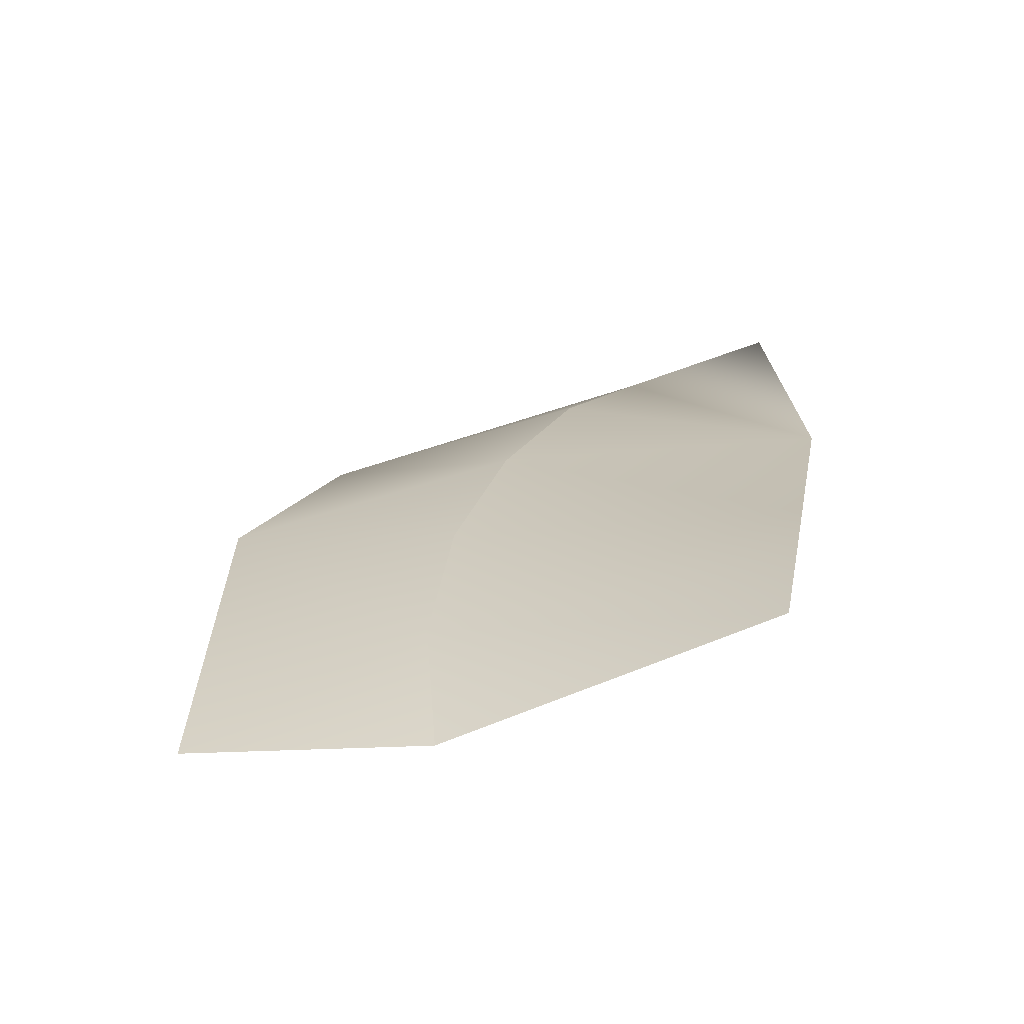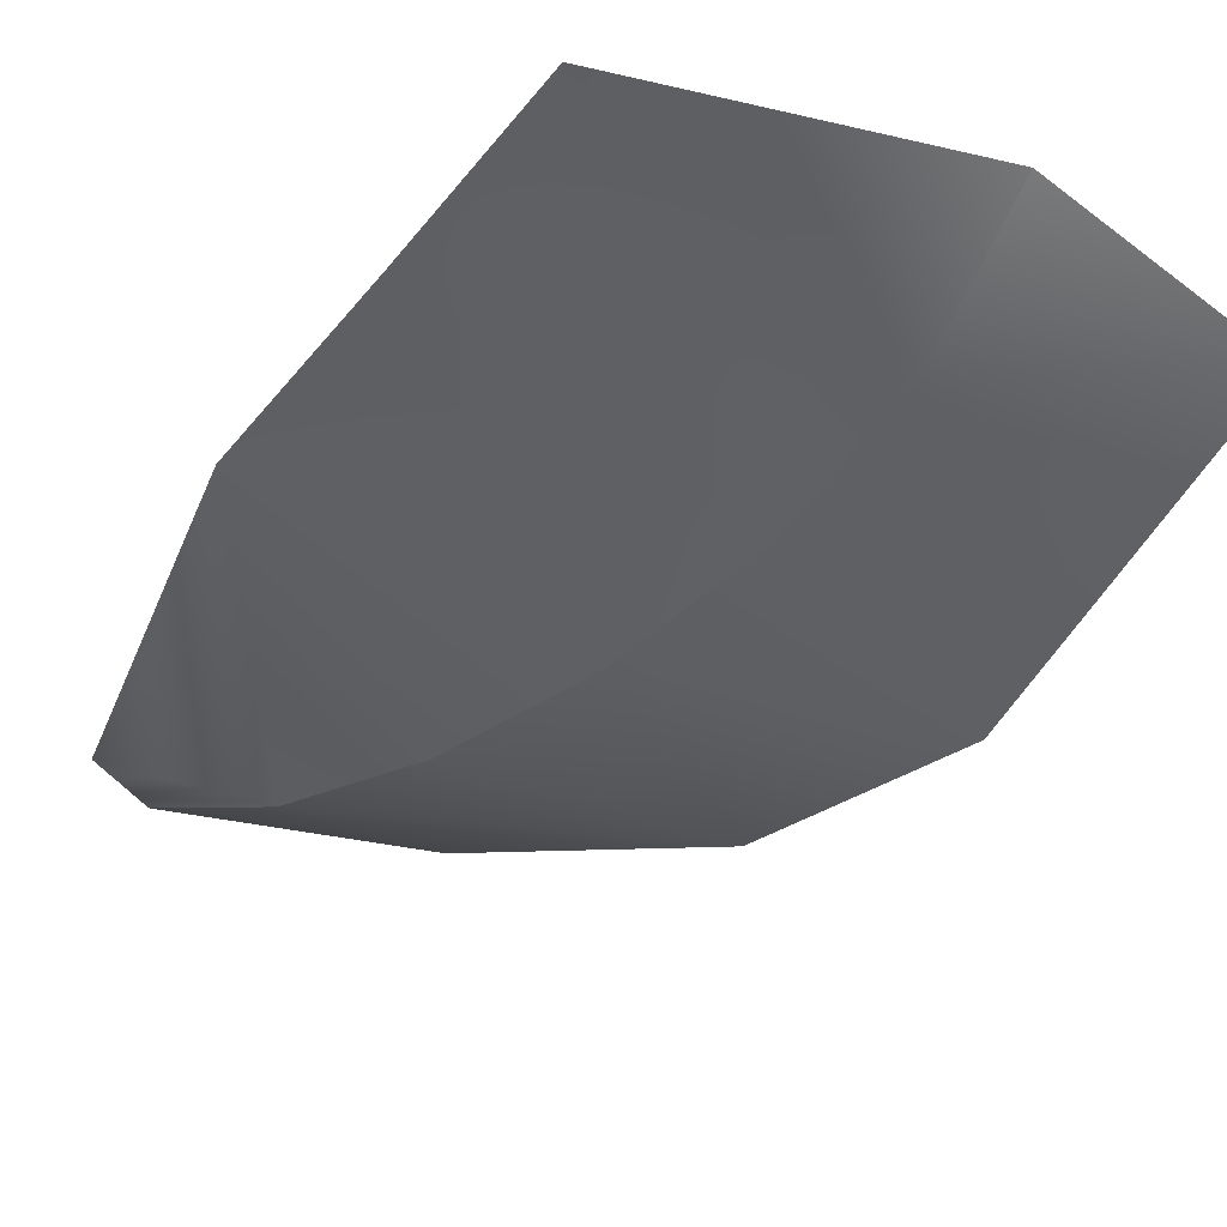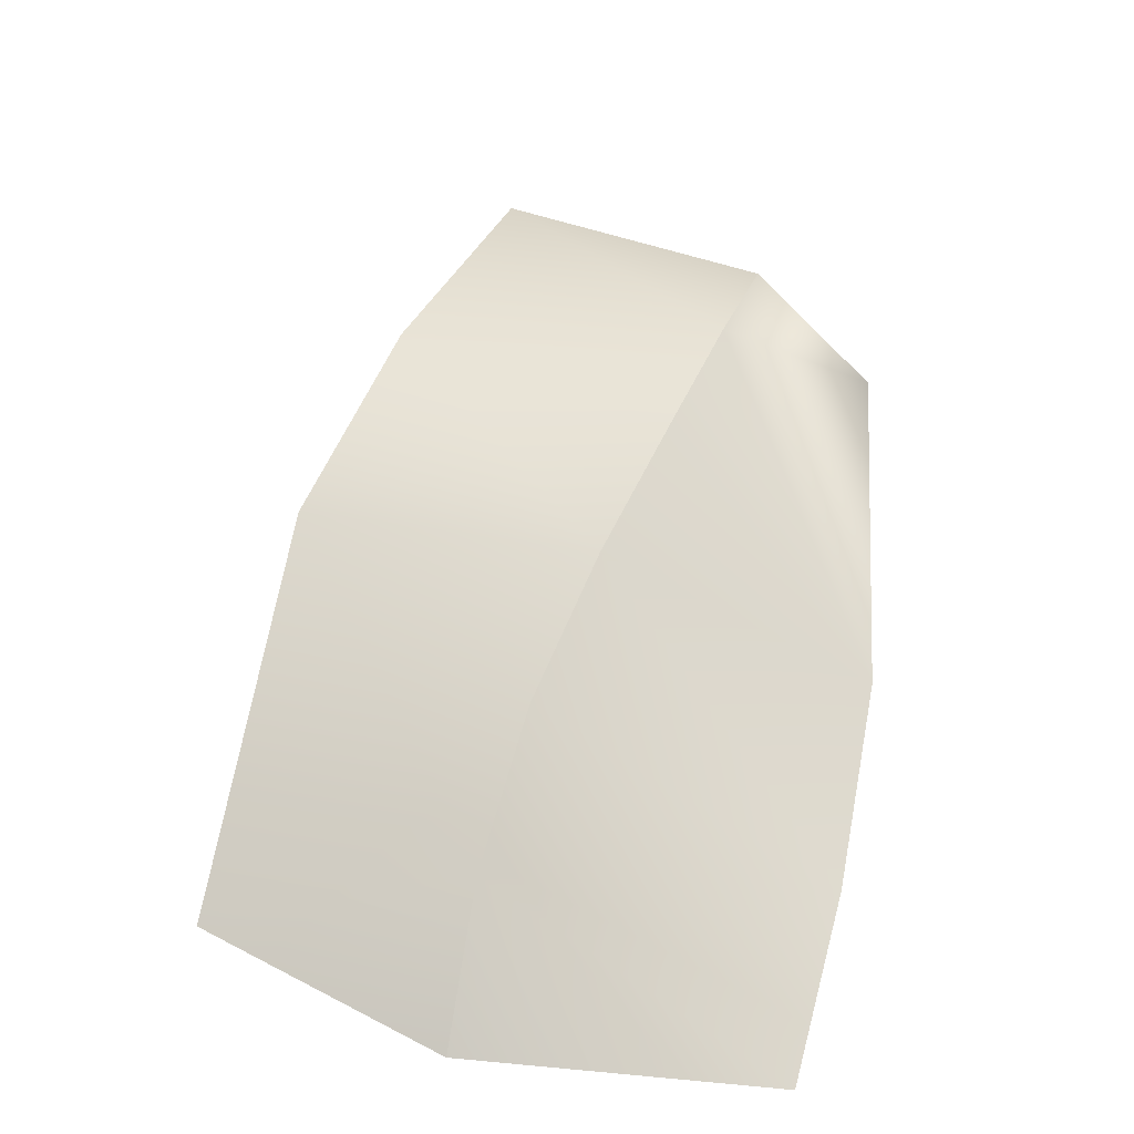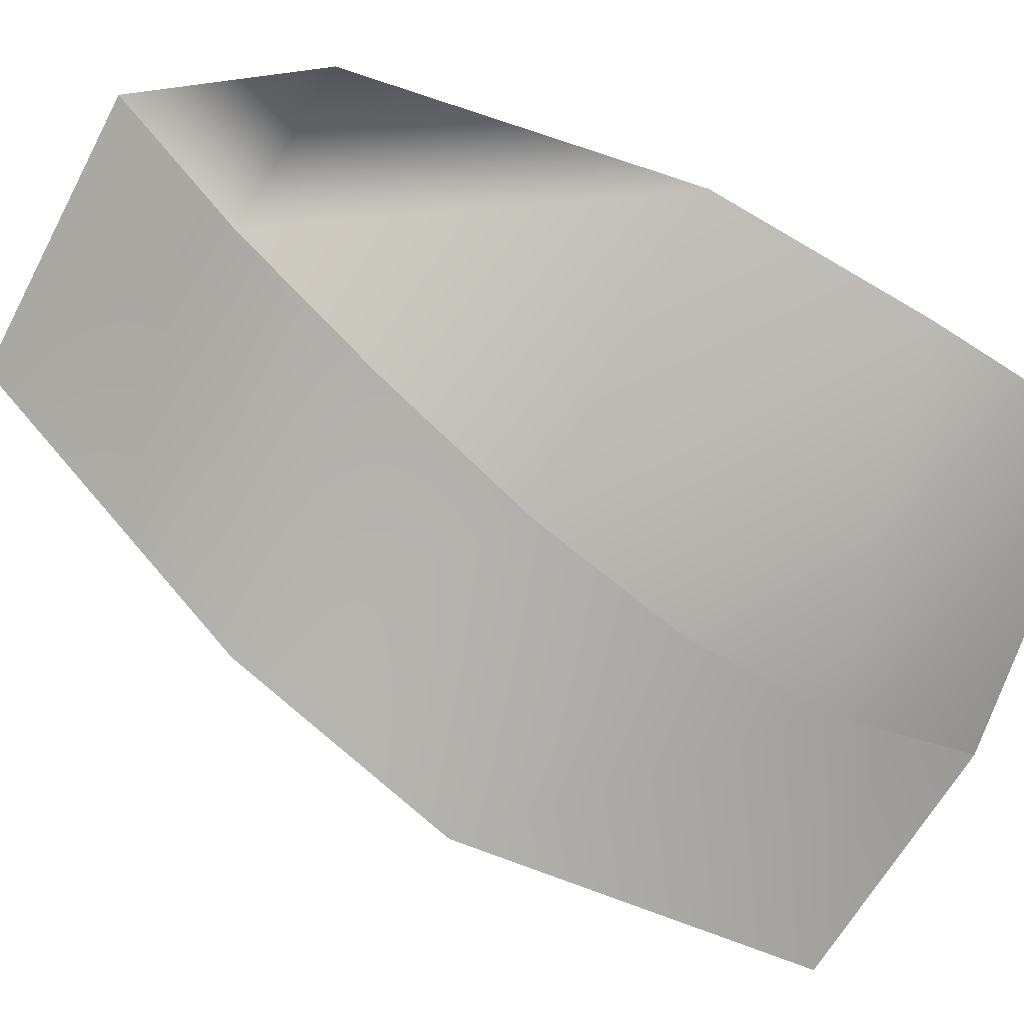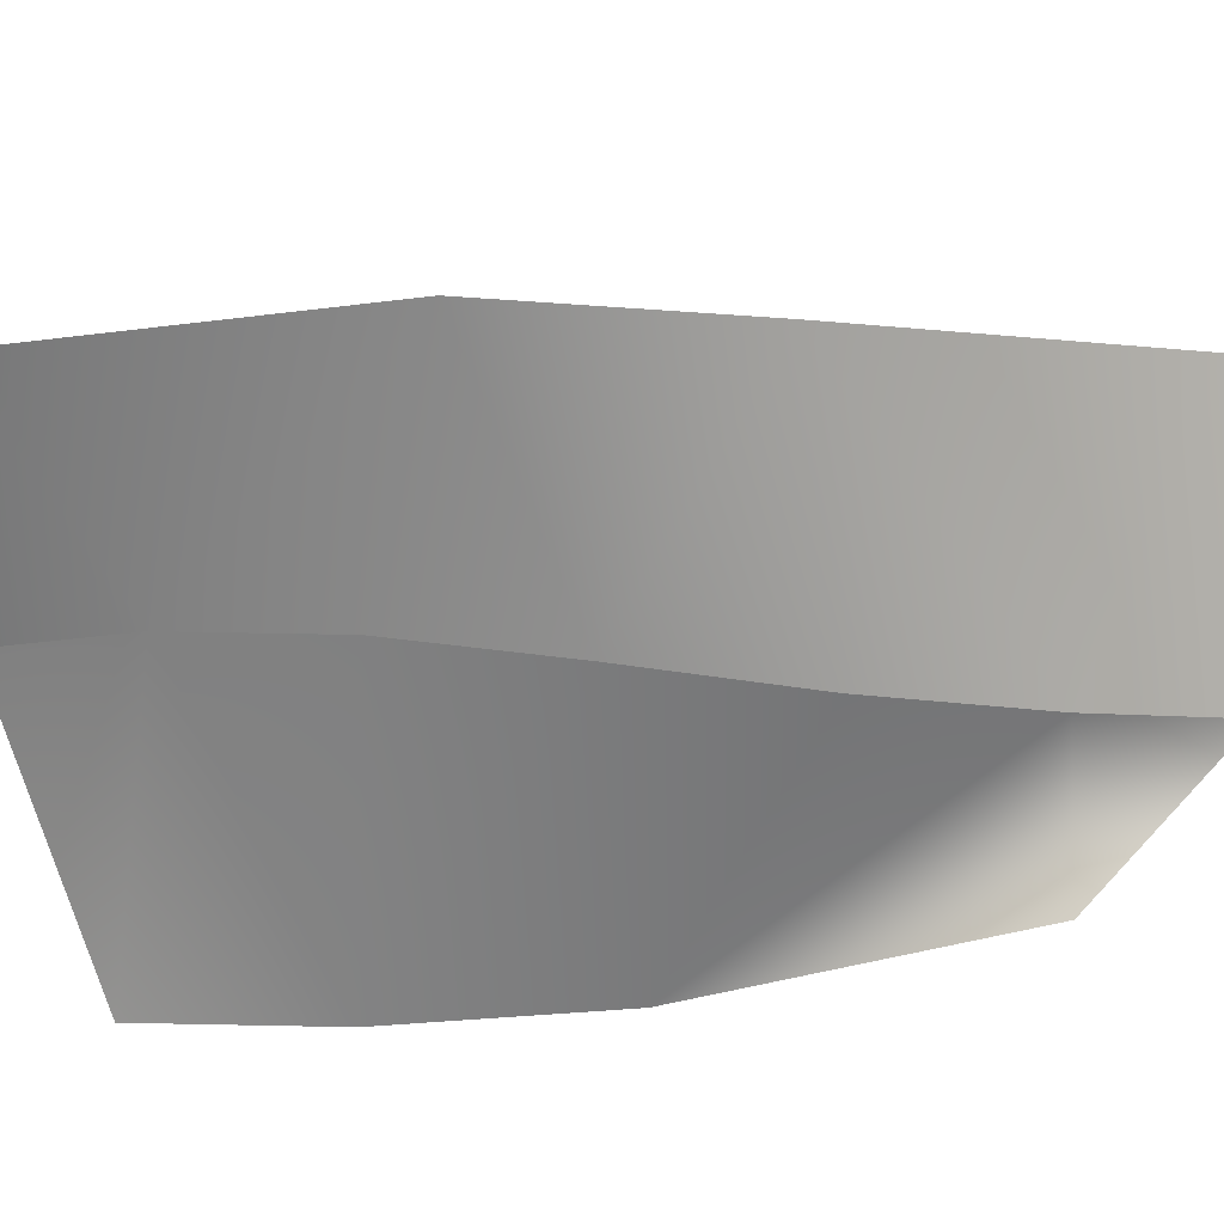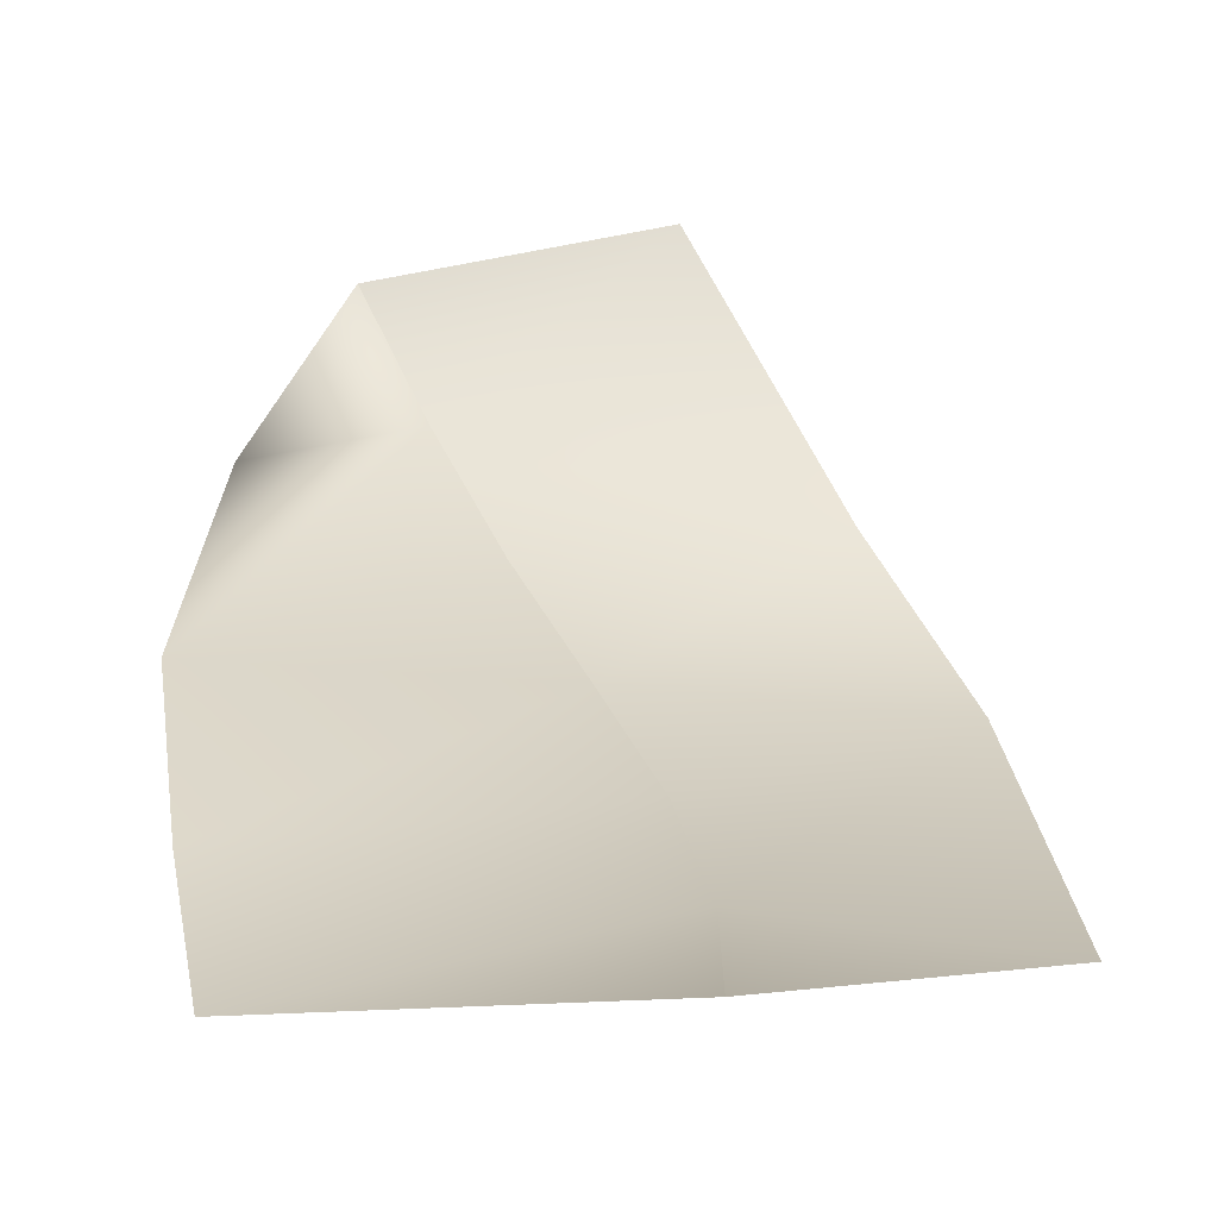
<metadata>
{"format":"obj","ext":"obj","renderer":"f3d","projection":"perspective","resolution":1024,"background":"white","views":[{"elev":-76.0,"azim":-163.4,"up":"+Y"},{"elev":-34.1,"azim":-22.6,"up":"+Z"},{"elev":-31.2,"azim":159.4,"up":"+Y"},{"elev":-79.2,"azim":-109.0,"up":"+Z"},{"elev":-68.5,"azim":106.9,"up":"+Z"},{"elev":35.9,"azim":2.2,"up":"+Z"}]}
</metadata>
<code>
v -4.966 9.504 0.5081
v -6.839 5.746 -1.029
v -1.8 3.226 -1.261
v -6.93 -1.473 0.007118
v -5.98 -6.32 0.2361
v 1.977 -10.44 1.463
v -4.996 -10.44 0.8527
v -3.416 6.583 -0.7034
v -0.1766 -0.3241 -1.208
v 1.127 -3.796 -0.6908
v 1.866 -7.238 0.1983
v 0.9811 10.44 1.372
v -4.966 9.504 0.5081
v 4.207 4.165 -1.078
v -1.8 3.226 -1.261
v 6.181 -0.8387 -1.315
v 7.058 -8.805 0.7569
v 1.977 -10.44 1.463
v 1.866 -7.238 0.1983
v 1.127 -3.796 -0.6908
v -0.1766 -0.3241 -1.208
v -3.416 6.583 -0.7034
f 2 1 8
f 2 8 4
f 3 4 8
f 9 4 3
f 5 9 10
f 5 10 11
f 5 11 7
f 6 7 11
f 4 9 5
f 12 14 22 13
f 14 15 22
f 15 14 21
f 16 20 21
f 14 16 21
f 16 17 19 20
f 17 18 19

</code>
